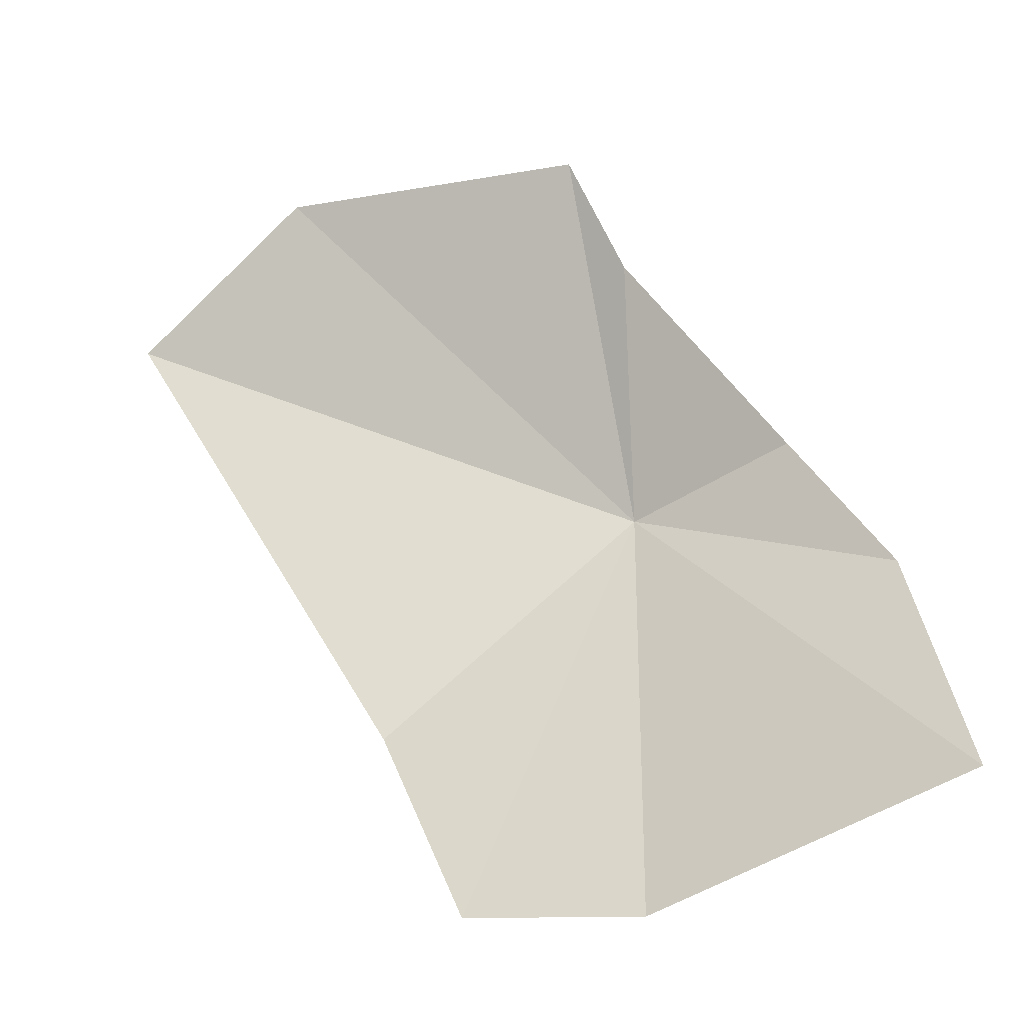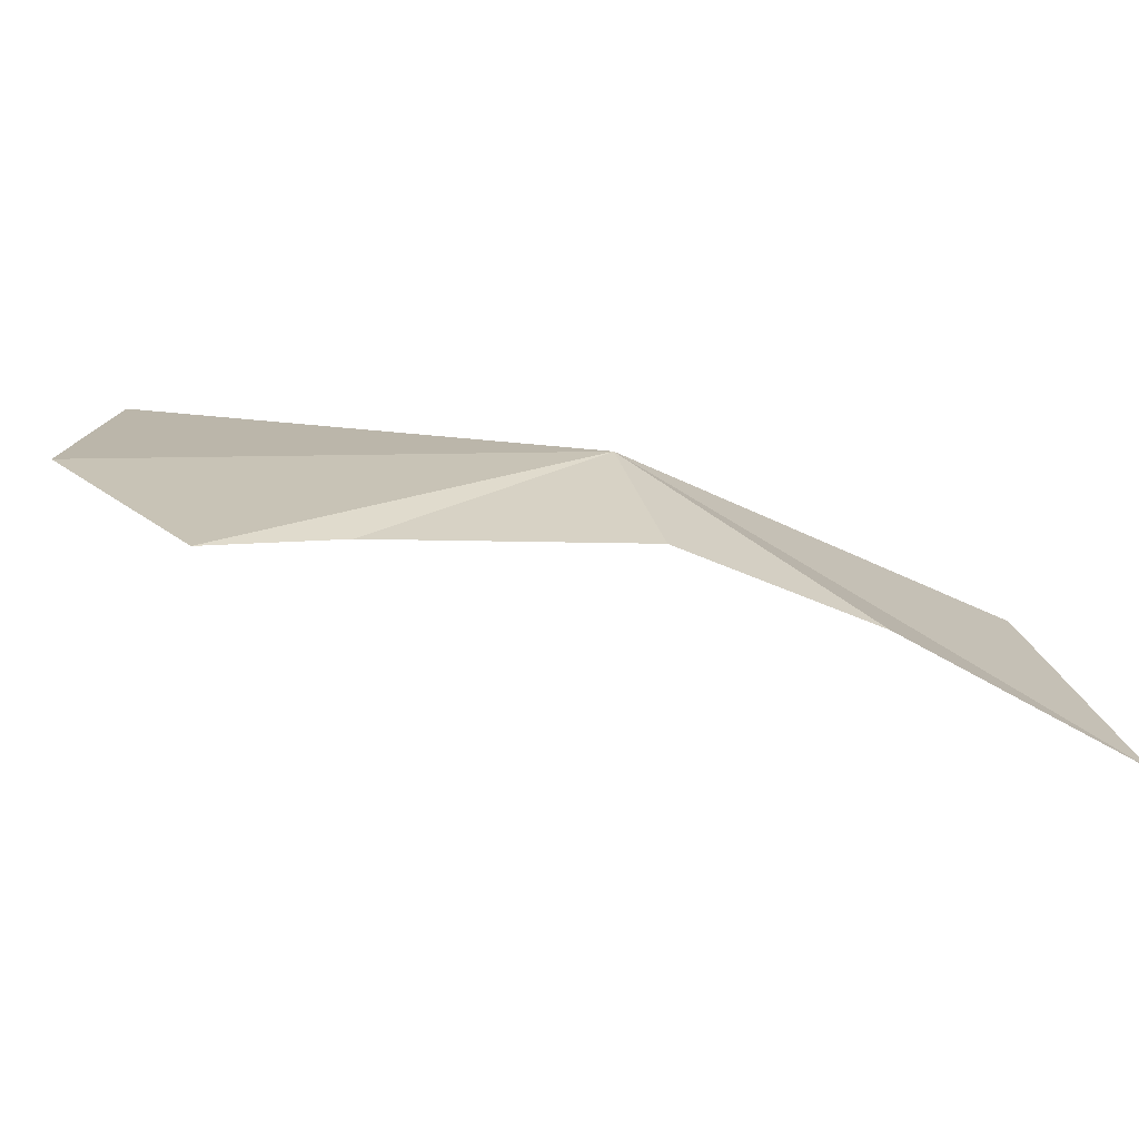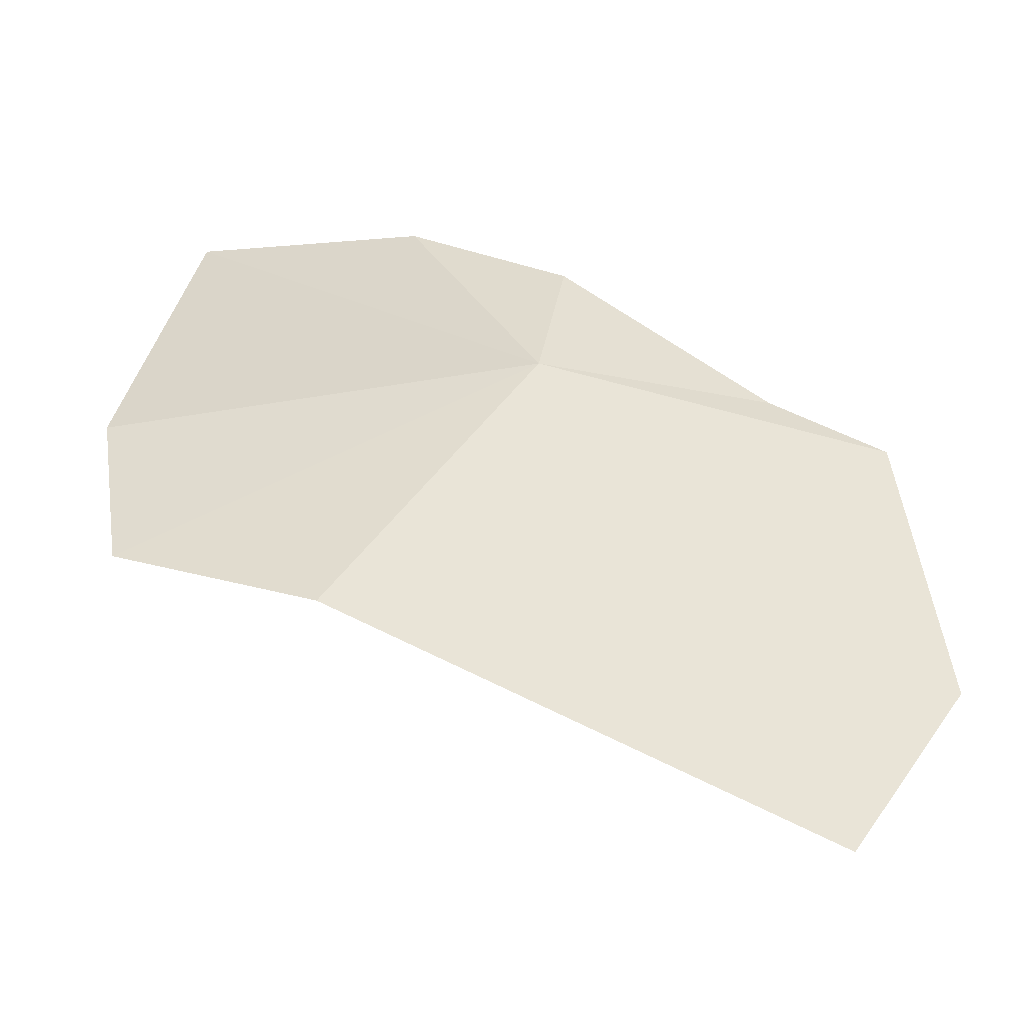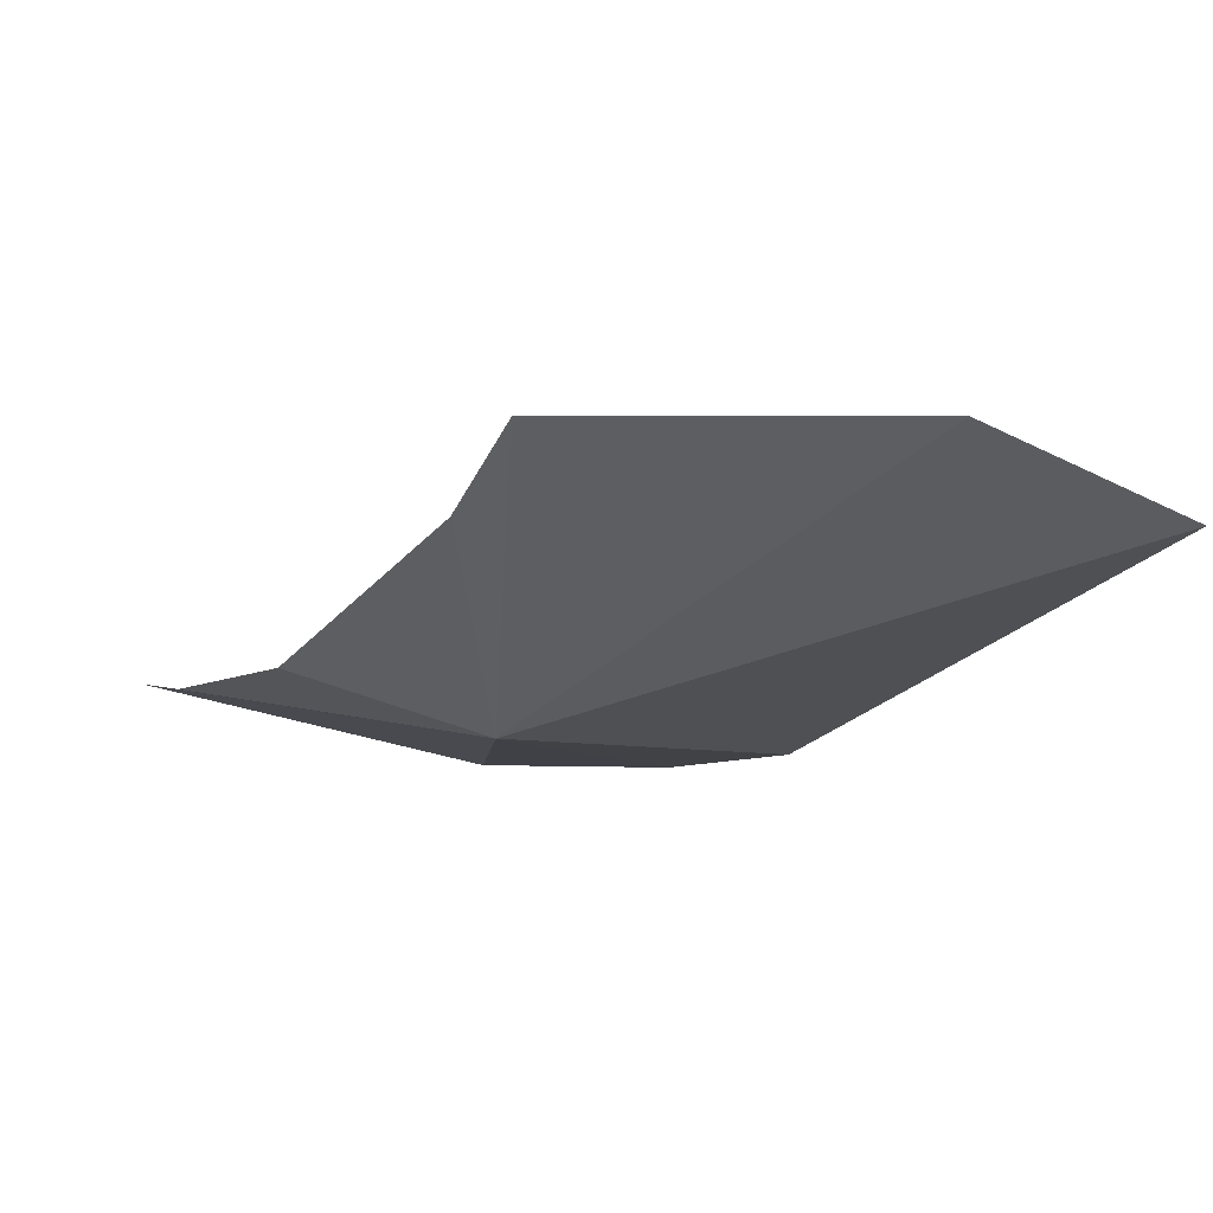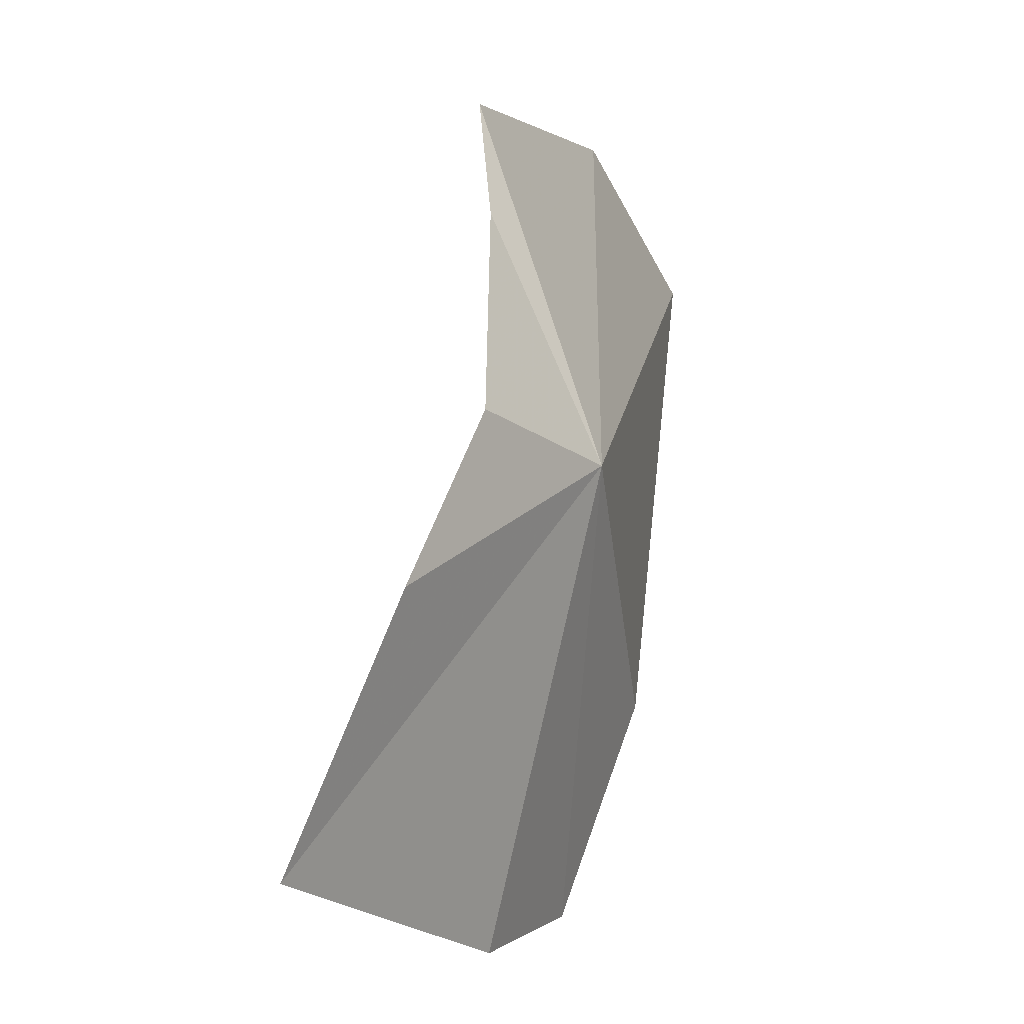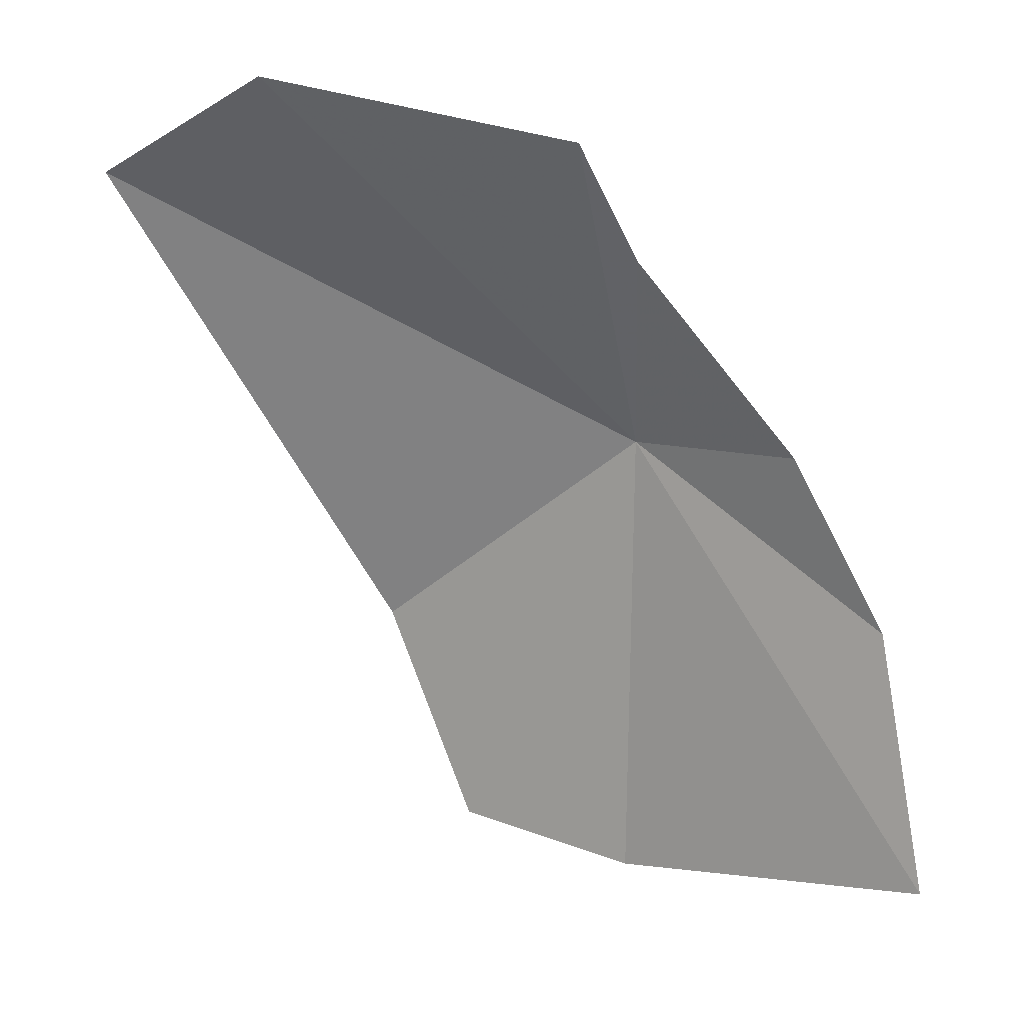
<metadata>
{"format":"obj","ext":"obj","renderer":"f3d","projection":"perspective","resolution":1024,"background":"white","views":[{"elev":-27.0,"azim":-4.1,"up":"+Z"},{"elev":-12.2,"azim":59.4,"up":"+Y"},{"elev":73.5,"azim":-92.6,"up":"+Y"},{"elev":71.5,"azim":156.5,"up":"+Z"},{"elev":-4.7,"azim":87.2,"up":"+Z"},{"elev":29.0,"azim":-4.2,"up":"+Z"}]}
</metadata>
<code>
v 7.975 36.52 16.17
v 7.95 36.31 15.26
v 7.623 36.47 15.3
v 7.826 36.29 16.9
v 7.941 36.31 16.66
v 7.47 36.63 15.72
v 6.923 36.78 16.68
v 7.246 36.57 16.95
v 8.497 35.95 15.43
v 8.427 36.15 15.92
v 8.258 36.29 16.24
f 1 2 3
f 1 4 5
f 1 6 7
f 1 8 4
f 1 3 6
f 1 10 9
f 1 11 10
f 1 9 2
f 1 5 11
f 1 7 8

</code>
